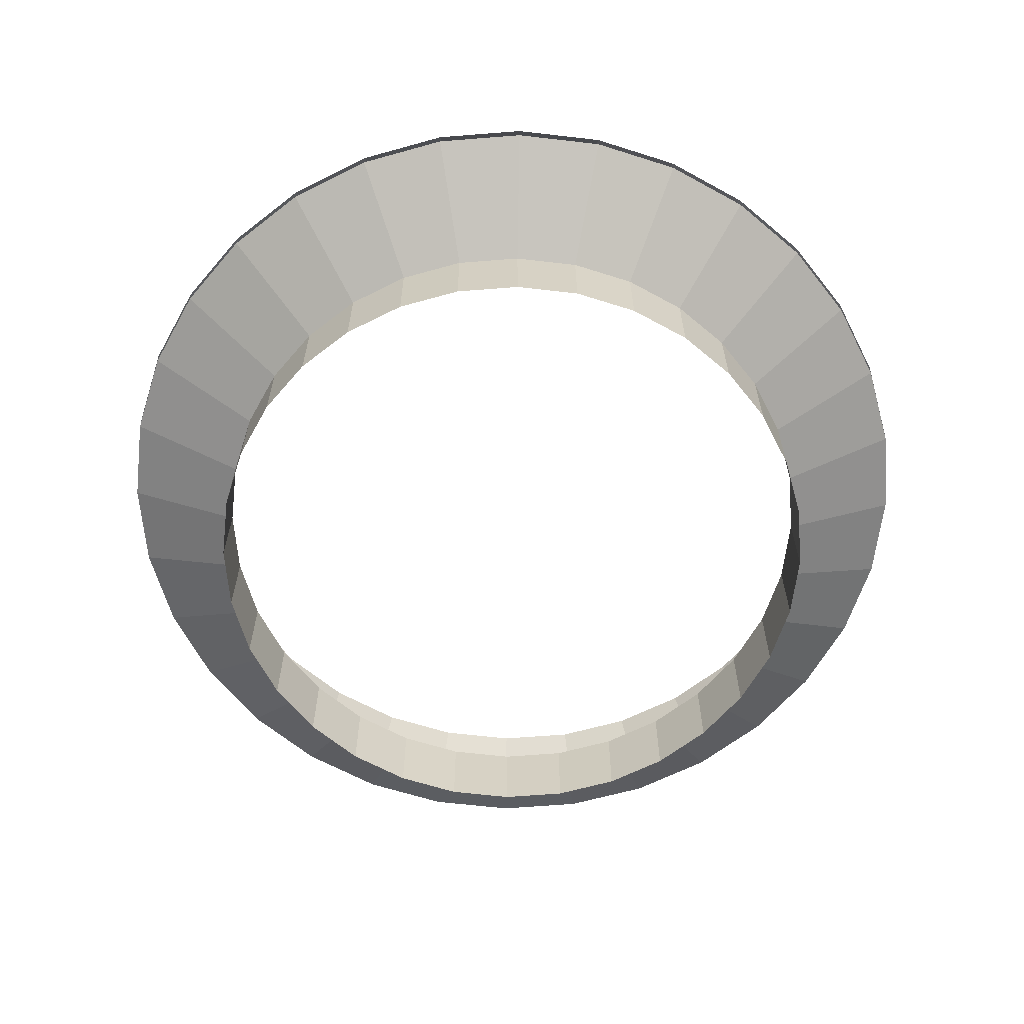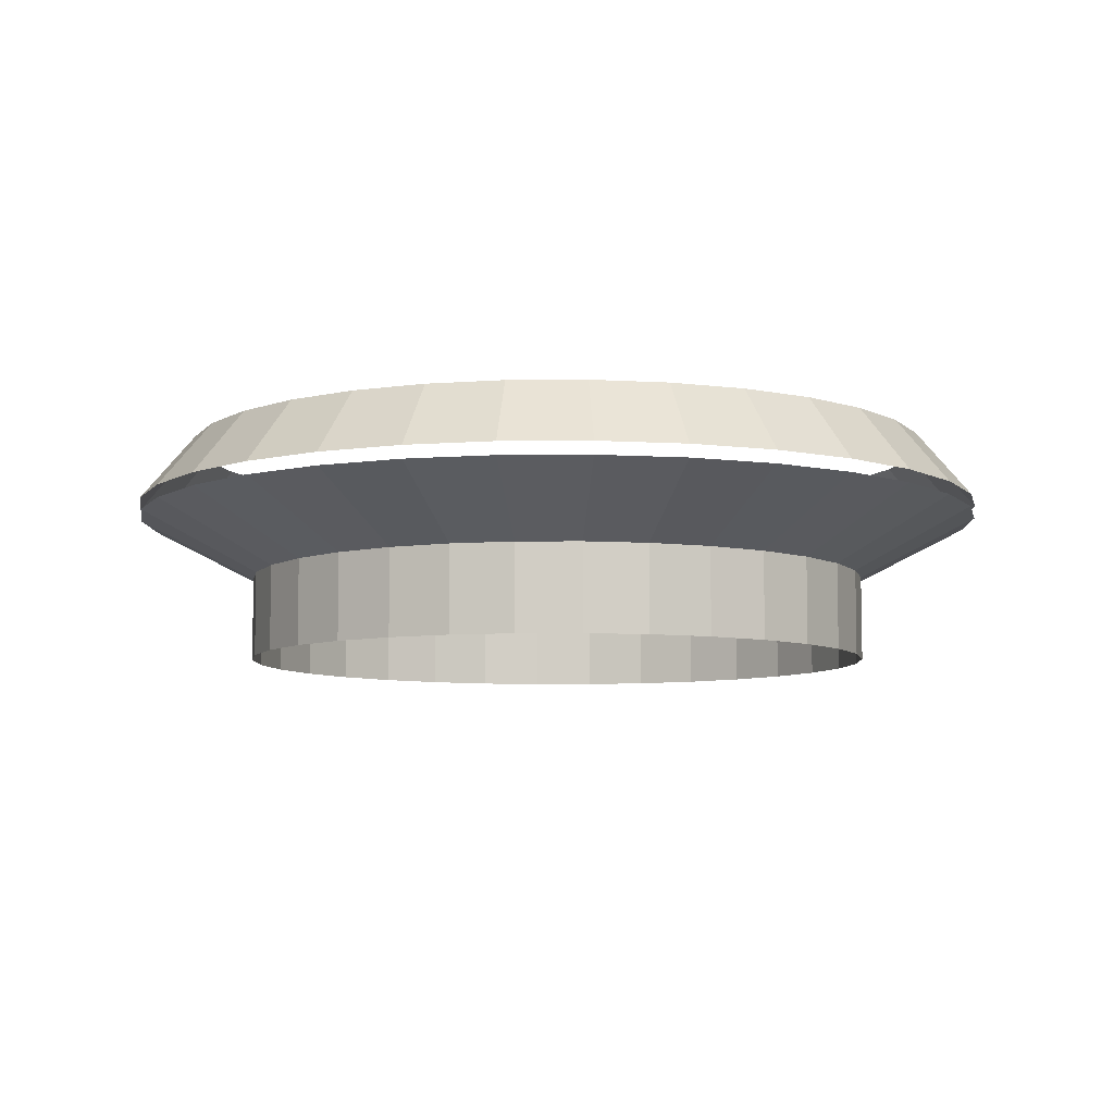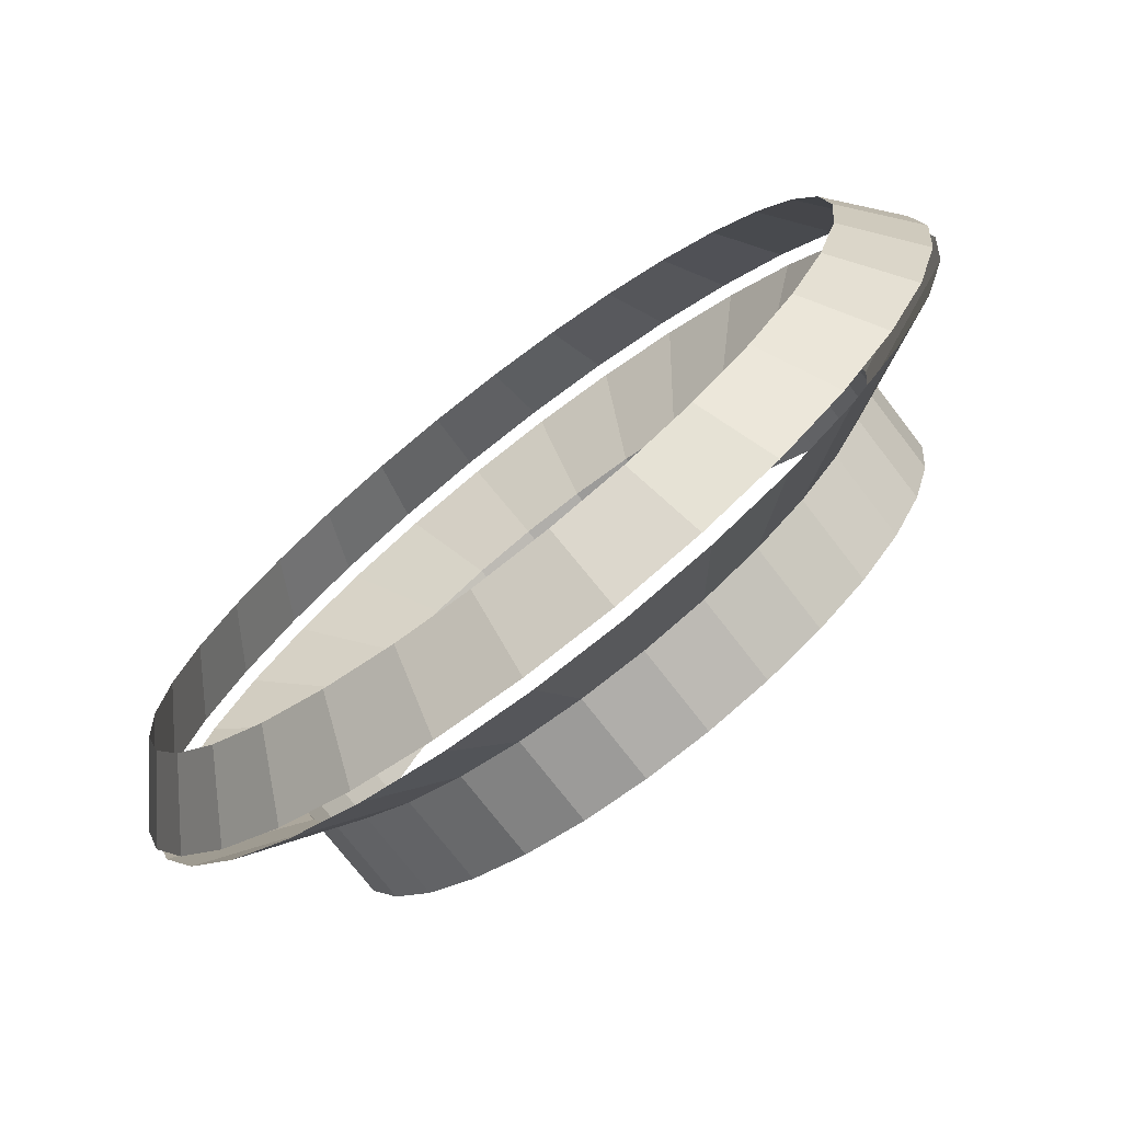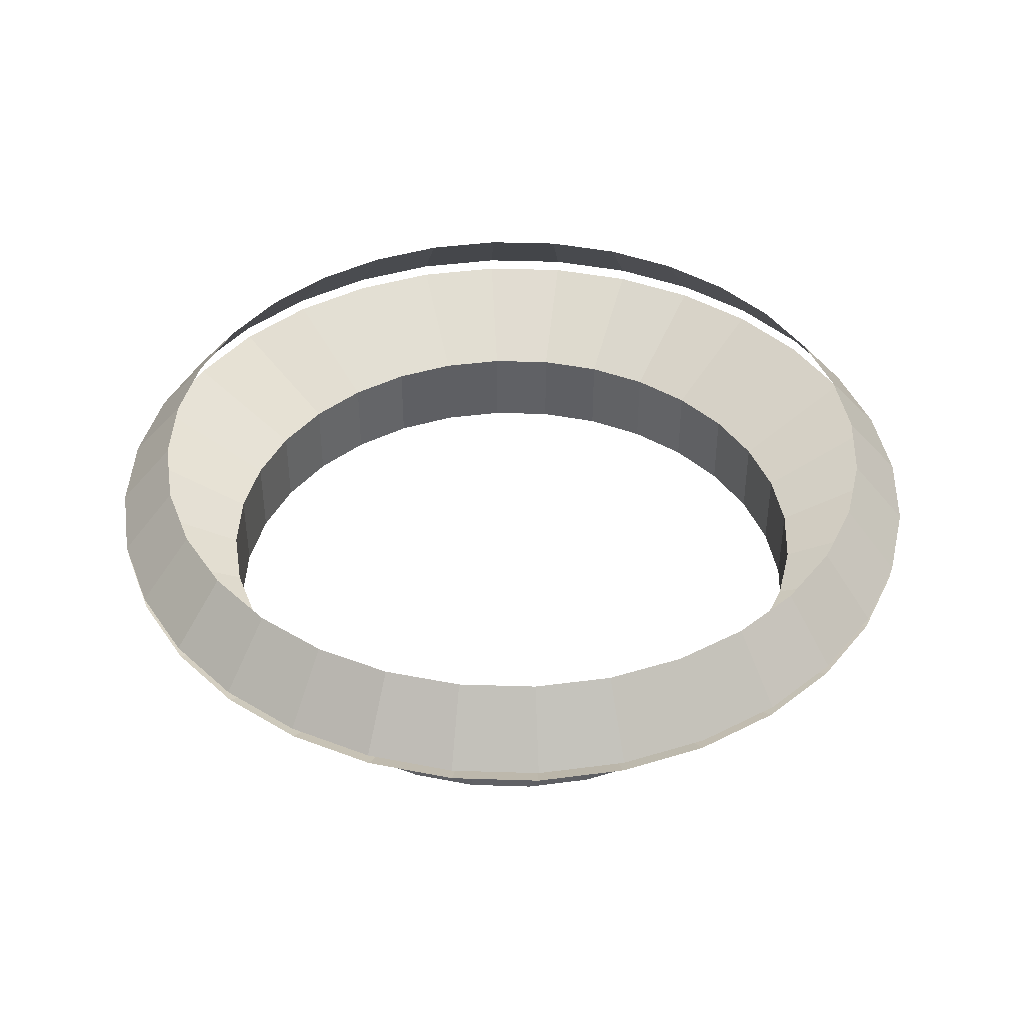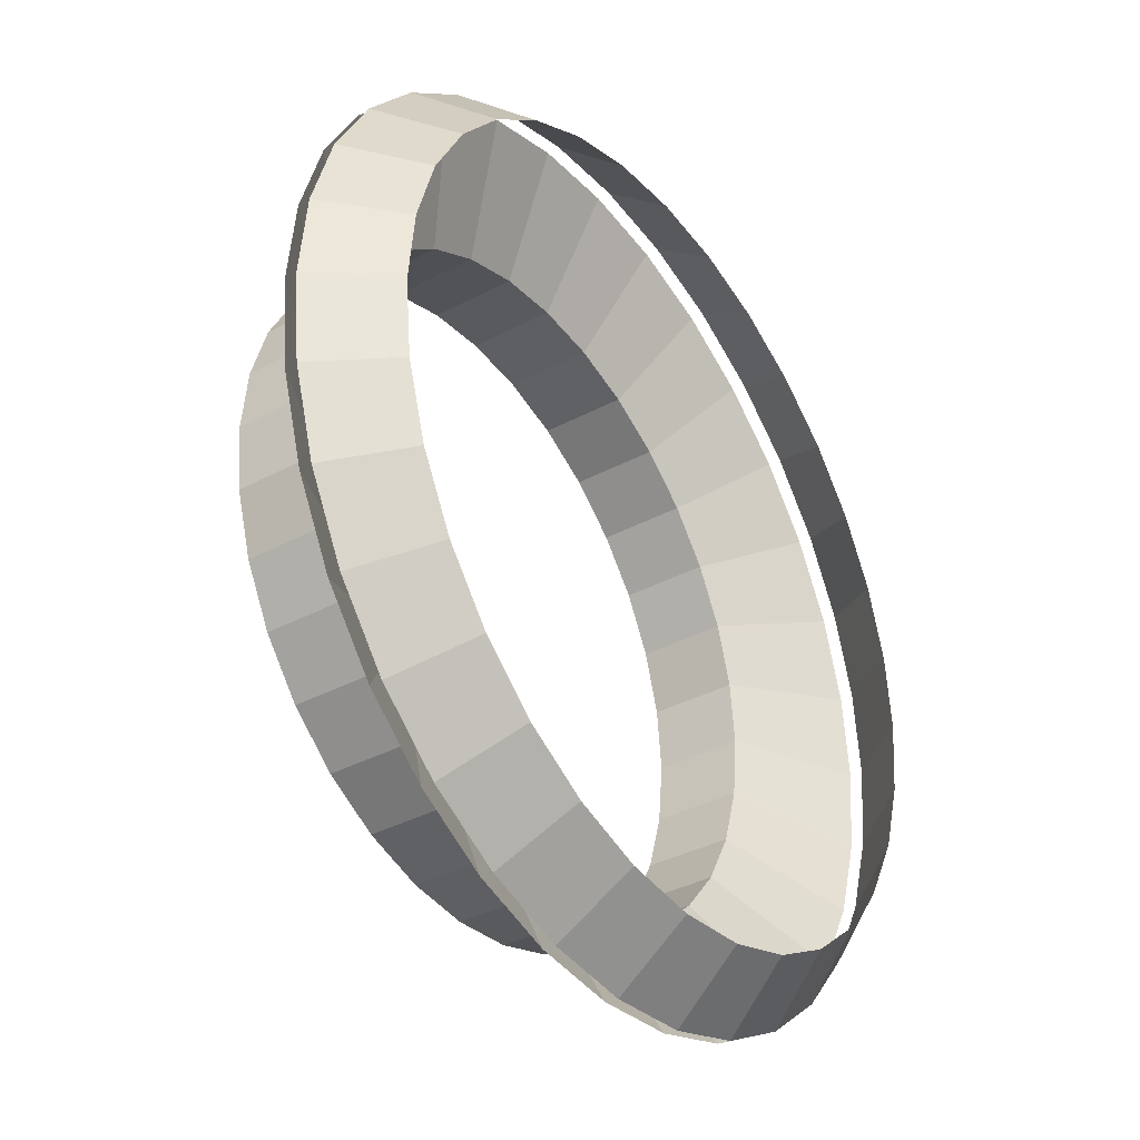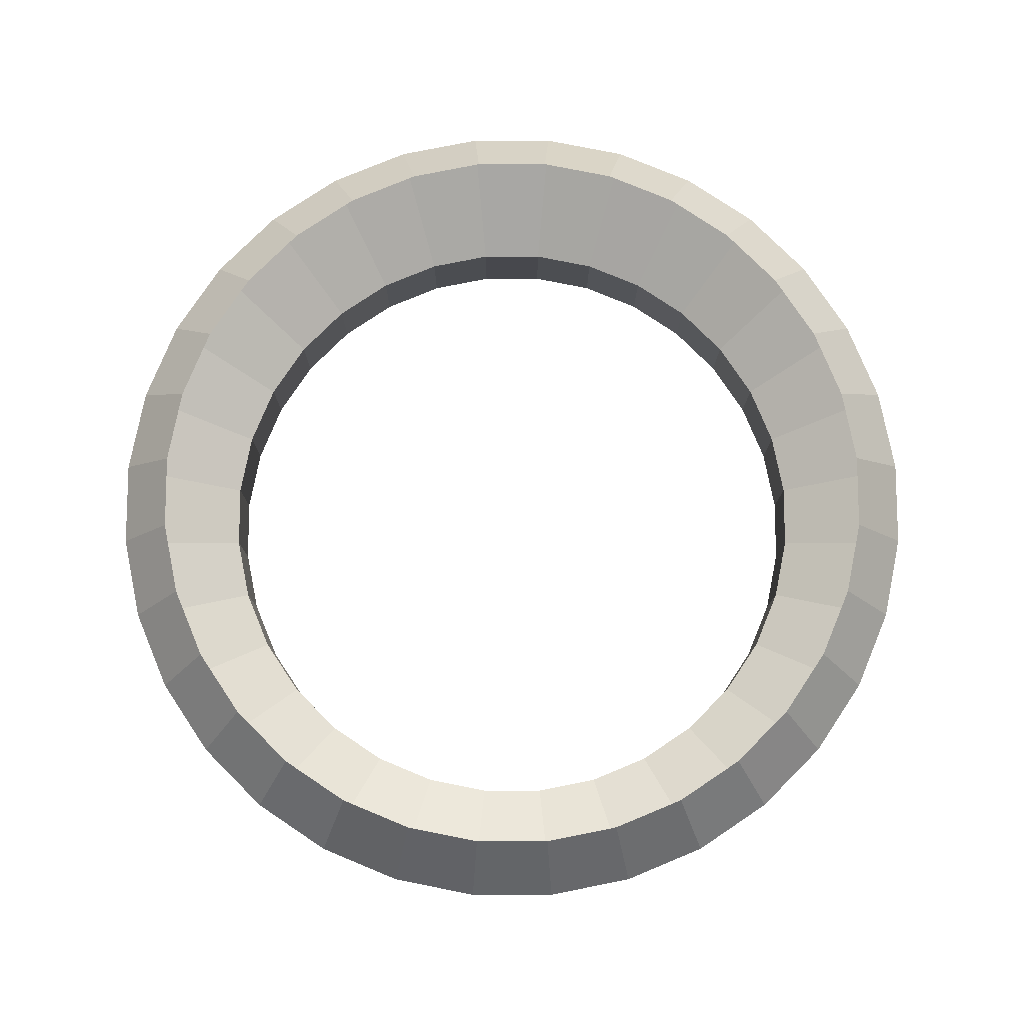
<metadata>
{"format":"obj","ext":"obj","renderer":"f3d","projection":"perspective","resolution":1024,"background":"white","views":[{"elev":-63.0,"azim":-12.3,"up":"+Y"},{"elev":-7.4,"azim":-38.0,"up":"+Y"},{"elev":-73.9,"azim":-142.4,"up":"+Z"},{"elev":41.8,"azim":-14.7,"up":"+Y"},{"elev":-36.6,"azim":124.7,"up":"+Z"},{"elev":78.3,"azim":-61.9,"up":"+Y"}]}
</metadata>
<code>
o Circle.003_Circle.001
v -0 -0.1391 -0.6153
v -0.12 -0.1391 -0.6034
v -0.2355 -0.1391 -0.5684
v -0.3418 -0.1391 -0.5116
v -0.4351 -0.1391 -0.4351
v -0.5116 -0.1391 -0.3418
v -0.5684 -0.1391 -0.2355
v -0.6034 -0.1391 -0.12
v -0.6153 -0.1391 -0
v -0.6034 -0.1391 0.12
v -0.5684 -0.1391 0.2355
v -0.5116 -0.1391 0.3418
v -0.4351 -0.1391 0.4351
v -0.3418 -0.1391 0.5116
v -0.2355 -0.1391 0.5684
v -0.12 -0.1391 0.6034
v 0 -0.1391 0.6153
v 0.12 -0.1391 0.6034
v 0.2355 -0.1391 0.5684
v 0.3418 -0.1391 0.5116
v 0.4351 -0.1391 0.4351
v 0.5116 -0.1391 0.3418
v 0.5684 -0.1391 0.2355
v 0.6034 -0.1391 0.12
v 0.6153 -0.1391 -1e-06
v 0.6034 -0.1391 -0.12
v 0.5684 -0.1391 -0.2355
v 0.5116 -0.1391 -0.3418
v 0.4351 -0.1391 -0.4351
v 0.3418 -0.1391 -0.5116
v 0.2355 -0.1391 -0.5684
v 0.12 -0.1391 -0.6034
v -0 -0.1391 -0.6153
v -0.12 -0.1391 -0.6034
v -0.2355 -0.1391 -0.5684
v -0.3418 -0.1391 -0.5116
v -0.4351 -0.1391 -0.4351
v -0.5116 -0.1391 -0.3418
v -0.5684 -0.1391 -0.2355
v -0.6034 -0.1391 -0.12
v -0.6153 -0.1391 -0
v -0.6034 -0.1391 0.12
v -0.5684 -0.1391 0.2355
v -0.5116 -0.1391 0.3418
v -0.4351 -0.1391 0.4351
v -0.3418 -0.1391 0.5116
v -0.2355 -0.1391 0.5684
v -0.12 -0.1391 0.6034
v 0 -0.1391 0.6153
v 0.12 -0.1391 0.6034
v 0.2355 -0.1391 0.5684
v 0.3418 -0.1391 0.5116
v 0.4351 -0.1391 0.4351
v 0.5116 -0.1391 0.3418
v 0.5684 -0.1391 0.2355
v 0.6034 -0.1391 0.12
v 0.6153 -0.1391 -1e-06
v 0.6034 -0.1391 -0.12
v 0.5684 -0.1391 -0.2355
v 0.5116 -0.1391 -0.3418
v 0.4351 -0.1391 -0.4351
v 0.3418 -0.1391 -0.5116
v 0.2355 -0.1391 -0.5684
v 0.12 -0.1391 -0.6034
v -0 -0.1391 -0.6153
v -0.12 -0.1391 -0.6034
v -0.2355 -0.1391 -0.5684
v -0.3418 -0.1391 -0.5116
v -0.4351 -0.1391 -0.4351
v -0.5116 -0.1391 -0.3418
v -0.5684 -0.1391 -0.2355
v -0.6034 -0.1391 -0.12
v -0.6153 -0.1391 -0
v -0.6034 -0.1391 0.12
v -0.5684 -0.1391 0.2355
v -0.5116 -0.1391 0.3418
v -0.4351 -0.1391 0.4351
v -0.3418 -0.1391 0.5116
v -0.2355 -0.1391 0.5684
v -0.12 -0.1391 0.6034
v 0 -0.1391 0.6153
v 0.12 -0.1391 0.6034
v 0.2355 -0.1391 0.5684
v 0.3418 -0.1391 0.5116
v 0.4351 -0.1391 0.4351
v 0.5116 -0.1391 0.3418
v 0.5684 -0.1391 0.2355
v 0.6034 -0.1391 0.12
v 0.6153 -0.1391 -1e-06
v 0.6034 -0.1391 -0.12
v 0.5684 -0.1391 -0.2355
v 0.5116 -0.1391 -0.3418
v 0.4351 -0.1391 -0.4351
v 0.3418 -0.1391 -0.5116
v 0.2355 -0.1391 -0.5684
v 0.12 -0.1391 -0.6034
v -0 -0.2447 -0.7033
v -0.1372 -0.2447 -0.6898
v -0.2691 -0.2447 -0.6498
v -0.3907 -0.2447 -0.5848
v -0.4973 -0.2447 -0.4973
v -0.5848 -0.2447 -0.3907
v -0.6498 -0.2447 -0.2691
v -0.6898 -0.2447 -0.1372
v -0.7033 -0.2447 -0
v -0.6898 -0.2447 0.1372
v -0.6498 -0.2447 0.2691
v -0.5848 -0.2447 0.3907
v -0.4973 -0.2447 0.4973
v -0.3907 -0.2447 0.5848
v -0.2691 -0.2447 0.6498
v -0.1372 -0.2447 0.6898
v 0 -0.2447 0.7033
v 0.1372 -0.2447 0.6898
v 0.2691 -0.2447 0.6498
v 0.3907 -0.2447 0.5848
v 0.4973 -0.2447 0.4973
v 0.5848 -0.2447 0.3907
v 0.6498 -0.2447 0.2691
v 0.6898 -0.2447 0.1372
v 0.7033 -0.2447 -1e-06
v 0.6898 -0.2447 -0.1372
v 0.6498 -0.2447 -0.2691
v 0.5848 -0.2447 -0.3907
v 0.4973 -0.2447 -0.4973
v 0.3907 -0.2447 -0.5848
v 0.2691 -0.2447 -0.6498
v 0.1372 -0.2447 -0.6898
v -0 -0.2644 -0.7018
v -0.1369 -0.2644 -0.6884
v -0.2686 -0.2644 -0.6484
v -0.3899 -0.2644 -0.5836
v -0.4963 -0.2644 -0.4963
v -0.5836 -0.2644 -0.3899
v -0.6484 -0.2644 -0.2686
v -0.6884 -0.2644 -0.1369
v -0.7018 -0.2644 -0
v -0.6884 -0.2644 0.1369
v -0.6484 -0.2644 0.2686
v -0.5836 -0.2644 0.3899
v -0.4963 -0.2644 0.4963
v -0.3899 -0.2644 0.5836
v -0.2686 -0.2644 0.6484
v -0.1369 -0.2644 0.6884
v 0 -0.2644 0.7018
v 0.1369 -0.2644 0.6884
v 0.2686 -0.2644 0.6484
v 0.3899 -0.2644 0.5836
v 0.4963 -0.2644 0.4963
v 0.5836 -0.2644 0.3899
v 0.6484 -0.2644 0.2686
v 0.6884 -0.2644 0.1369
v 0.7018 -0.2644 -1e-06
v 0.6884 -0.2644 -0.1369
v 0.6484 -0.2644 -0.2686
v 0.5836 -0.2644 -0.3899
v 0.4963 -0.2644 -0.4963
v 0.3899 -0.2644 -0.5836
v 0.2686 -0.2644 -0.6484
v 0.1369 -0.2644 -0.6884
v -0 -0.3612 -0.5125
v -0.09997 -0.3612 -0.5026
v -0.1961 -0.3612 -0.4734
v -0.2847 -0.3612 -0.4261
v -0.3624 -0.3612 -0.3624
v -0.4261 -0.3612 -0.2847
v -0.4734 -0.3612 -0.1961
v -0.5026 -0.3612 -0.09997
v -0.5125 -0.3612 -0
v -0.5026 -0.3612 0.09997
v -0.4734 -0.3612 0.1961
v -0.4261 -0.3612 0.2847
v -0.3624 -0.3612 0.3624
v -0.2847 -0.3612 0.4261
v -0.1961 -0.3612 0.4734
v -0.09997 -0.3612 0.5026
v 0 -0.3612 0.5125
v 0.09997 -0.3612 0.5026
v 0.1961 -0.3612 0.4734
v 0.2847 -0.3612 0.4261
v 0.3624 -0.3612 0.3624
v 0.4261 -0.3612 0.2847
v 0.4734 -0.3612 0.1961
v 0.5026 -0.3612 0.09997
v 0.5125 -0.3612 -1e-06
v 0.5026 -0.3612 -0.09998
v 0.4734 -0.3612 -0.1961
v 0.4261 -0.3612 -0.2847
v 0.3624 -0.3612 -0.3624
v 0.2847 -0.3612 -0.4261
v 0.1961 -0.3612 -0.4734
v 0.09997 -0.3612 -0.5026
v -0 -0.4978 -0.5125
v -0.09997 -0.4978 -0.5026
v -0.1961 -0.4978 -0.4734
v -0.2847 -0.4978 -0.4261
v -0.3624 -0.4978 -0.3624
v -0.4261 -0.4978 -0.2847
v -0.4734 -0.4978 -0.1961
v -0.5026 -0.4978 -0.09997
v -0.5125 -0.4978 -1e-06
v -0.5026 -0.4978 0.09997
v -0.4734 -0.4978 0.1961
v -0.4261 -0.4978 0.2847
v -0.3624 -0.4978 0.3624
v -0.2847 -0.4978 0.4261
v -0.1961 -0.4978 0.4734
v -0.09997 -0.4978 0.5026
v 0 -0.4978 0.5125
v 0.09997 -0.4978 0.5026
v 0.1961 -0.4978 0.4734
v 0.2847 -0.4978 0.4261
v 0.3624 -0.4978 0.3624
v 0.4261 -0.4978 0.2847
v 0.4734 -0.4978 0.1961
v 0.5026 -0.4978 0.09997
v 0.5125 -0.4978 -1e-06
v 0.5026 -0.4978 -0.09998
v 0.4734 -0.4978 -0.1961
v 0.4261 -0.4978 -0.2847
v 0.3624 -0.4978 -0.3624
v 0.2847 -0.4978 -0.4261
v 0.1961 -0.4978 -0.4734
v 0.09997 -0.4978 -0.5026
f 21 54 53
f 8 41 40
f 22 55 54
f 9 42 41
f 23 56 55
f 10 43 42
f 24 57 56
f 11 44 43
f 25 58 57
f 12 45 44
f 26 59 58
f 13 46 45
f 27 60 59
f 14 47 46
f 1 34 33
f 28 61 60
f 15 48 47
f 2 35 34
f 29 62 61
f 16 49 48
f 3 36 35
f 30 63 62
f 17 50 49
f 4 37 36
f 31 64 63
f 18 51 50
f 5 38 37
f 32 33 64
f 19 52 51
f 6 39 38
f 20 53 52
f 7 40 39
f 34 67 66
f 61 94 93
f 48 81 80
f 35 68 67
f 62 95 94
f 49 82 81
f 36 69 68
f 63 96 95
f 50 83 82
f 37 70 69
f 64 65 96
f 51 84 83
f 38 71 70
f 52 85 84
f 39 72 71
f 53 86 85
f 40 73 72
f 54 87 86
f 41 74 73
f 55 88 87
f 42 75 74
f 56 89 88
f 43 76 75
f 57 90 89
f 44 77 76
f 58 91 90
f 45 78 77
f 59 92 91
f 46 79 78
f 33 66 65
f 60 93 92
f 47 80 79
f 70 101 69
f 65 128 96
f 84 115 83
f 71 102 70
f 85 116 84
f 72 103 71
f 86 117 85
f 73 104 72
f 87 118 86
f 74 105 73
f 88 119 87
f 75 106 74
f 89 120 88
f 76 107 75
f 90 121 89
f 77 108 76
f 91 122 90
f 78 109 77
f 91 124 123
f 79 110 78
f 65 98 97
f 92 125 124
f 79 112 111
f 67 98 66
f 94 125 93
f 81 112 80
f 68 99 67
f 94 127 126
f 82 113 81
f 69 100 68
f 95 128 127
f 82 115 114
f 131 164 163
f 159 190 158
f 146 177 145
f 132 165 164
f 160 191 159
f 147 178 146
f 133 166 165
f 160 161 192
f 148 179 147
f 134 167 166
f 149 180 148
f 135 168 167
f 150 181 149
f 136 169 168
f 151 182 150
f 137 170 169
f 152 183 151
f 138 171 170
f 153 184 152
f 139 172 171
f 154 185 153
f 141 172 140
f 155 186 154
f 141 174 173
f 156 187 155
f 142 175 174
f 130 161 129
f 157 188 156
f 144 175 143
f 130 163 162
f 158 189 157
f 145 176 144
f 182 213 181
f 168 201 200
f 183 214 182
f 169 202 201
f 184 215 183
f 170 203 202
f 185 216 184
f 171 204 203
f 186 217 185
f 172 205 204
f 187 218 186
f 173 206 205
f 188 219 187
f 175 206 174
f 162 193 161
f 189 220 188
f 176 207 175
f 163 194 162
f 190 221 189
f 176 209 208
f 163 196 195
f 191 222 190
f 178 209 177
f 164 197 196
f 192 223 191
f 179 210 178
f 165 198 197
f 161 224 192
f 180 211 179
f 166 199 198
f 181 212 180
f 167 200 199
f 21 22 54
f 8 9 41
f 22 23 55
f 9 10 42
f 23 24 56
f 10 11 43
f 24 25 57
f 11 12 44
f 25 26 58
f 12 13 45
f 26 27 59
f 13 14 46
f 27 28 60
f 14 15 47
f 1 2 34
f 28 29 61
f 15 16 48
f 2 3 35
f 29 30 62
f 16 17 49
f 3 4 36
f 30 31 63
f 17 18 50
f 4 5 37
f 31 32 64
f 18 19 51
f 5 6 38
f 32 1 33
f 19 20 52
f 6 7 39
f 20 21 53
f 7 8 40
f 34 35 67
f 61 62 94
f 48 49 81
f 35 36 68
f 62 63 95
f 49 50 82
f 36 37 69
f 63 64 96
f 50 51 83
f 37 38 70
f 64 33 65
f 51 52 84
f 38 39 71
f 52 53 85
f 39 40 72
f 53 54 86
f 40 41 73
f 54 55 87
f 41 42 74
f 55 56 88
f 42 43 75
f 56 57 89
f 43 44 76
f 57 58 90
f 44 45 77
f 58 59 91
f 45 46 78
f 59 60 92
f 46 47 79
f 33 34 66
f 60 61 93
f 47 48 80
f 70 102 101
f 65 97 128
f 84 116 115
f 71 103 102
f 85 117 116
f 72 104 103
f 86 118 117
f 73 105 104
f 87 119 118
f 74 106 105
f 88 120 119
f 75 107 106
f 89 121 120
f 76 108 107
f 90 122 121
f 77 109 108
f 91 123 122
f 78 110 109
f 91 92 124
f 79 111 110
f 65 66 98
f 92 93 125
f 79 80 112
f 67 99 98
f 94 126 125
f 81 113 112
f 68 100 99
f 94 95 127
f 82 114 113
f 69 101 100
f 95 96 128
f 82 83 115
f 131 132 164
f 159 191 190
f 146 178 177
f 132 133 165
f 160 192 191
f 147 179 178
f 133 134 166
f 160 129 161
f 148 180 179
f 134 135 167
f 149 181 180
f 135 136 168
f 150 182 181
f 136 137 169
f 151 183 182
f 137 138 170
f 152 184 183
f 138 139 171
f 153 185 184
f 139 140 172
f 154 186 185
f 141 173 172
f 155 187 186
f 141 142 174
f 156 188 187
f 142 143 175
f 130 162 161
f 157 189 188
f 144 176 175
f 130 131 163
f 158 190 189
f 145 177 176
f 182 214 213
f 168 169 201
f 183 215 214
f 169 170 202
f 184 216 215
f 170 171 203
f 185 217 216
f 171 172 204
f 186 218 217
f 172 173 205
f 187 219 218
f 173 174 206
f 188 220 219
f 175 207 206
f 162 194 193
f 189 221 220
f 176 208 207
f 163 195 194
f 190 222 221
f 176 177 209
f 163 164 196
f 191 223 222
f 178 210 209
f 164 165 197
f 192 224 223
f 179 211 210
f 165 166 198
f 161 193 224
f 180 212 211
f 166 167 199
f 181 213 212
f 167 168 200

</code>
